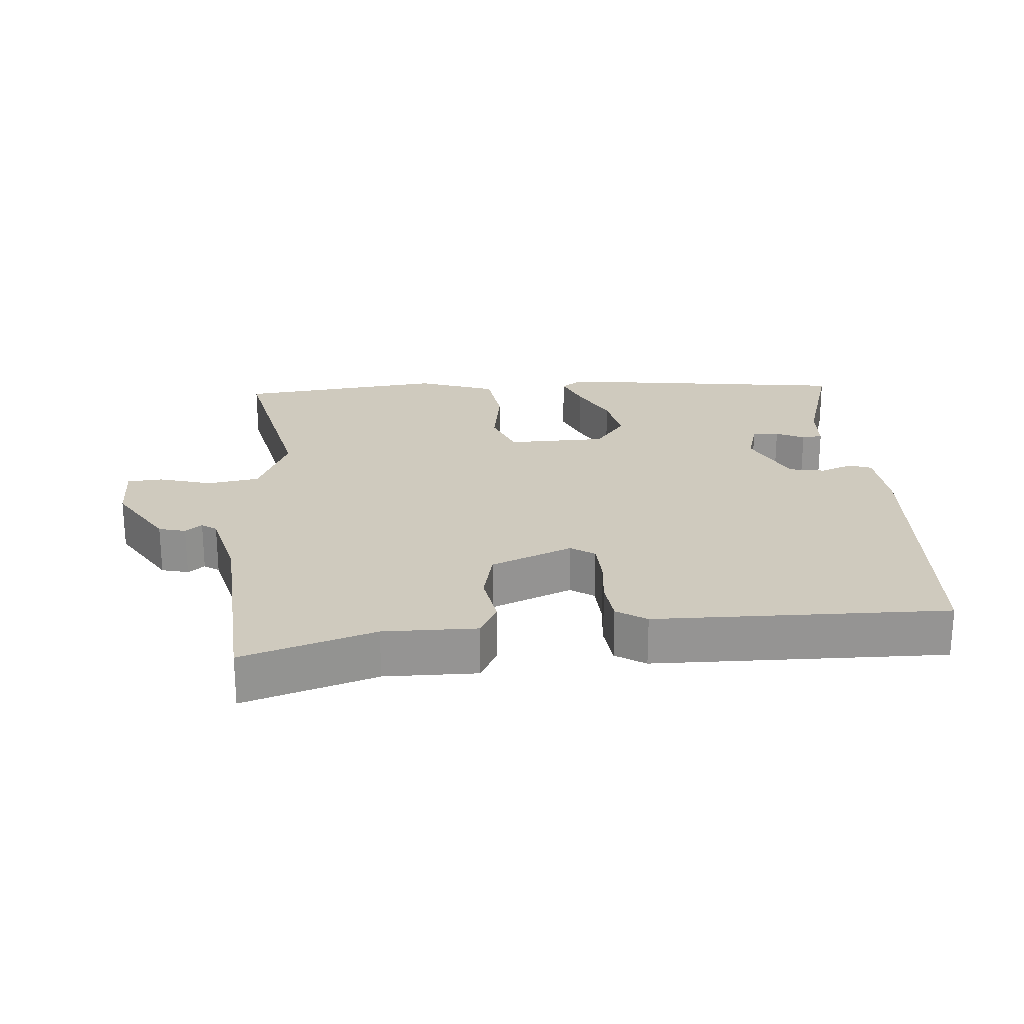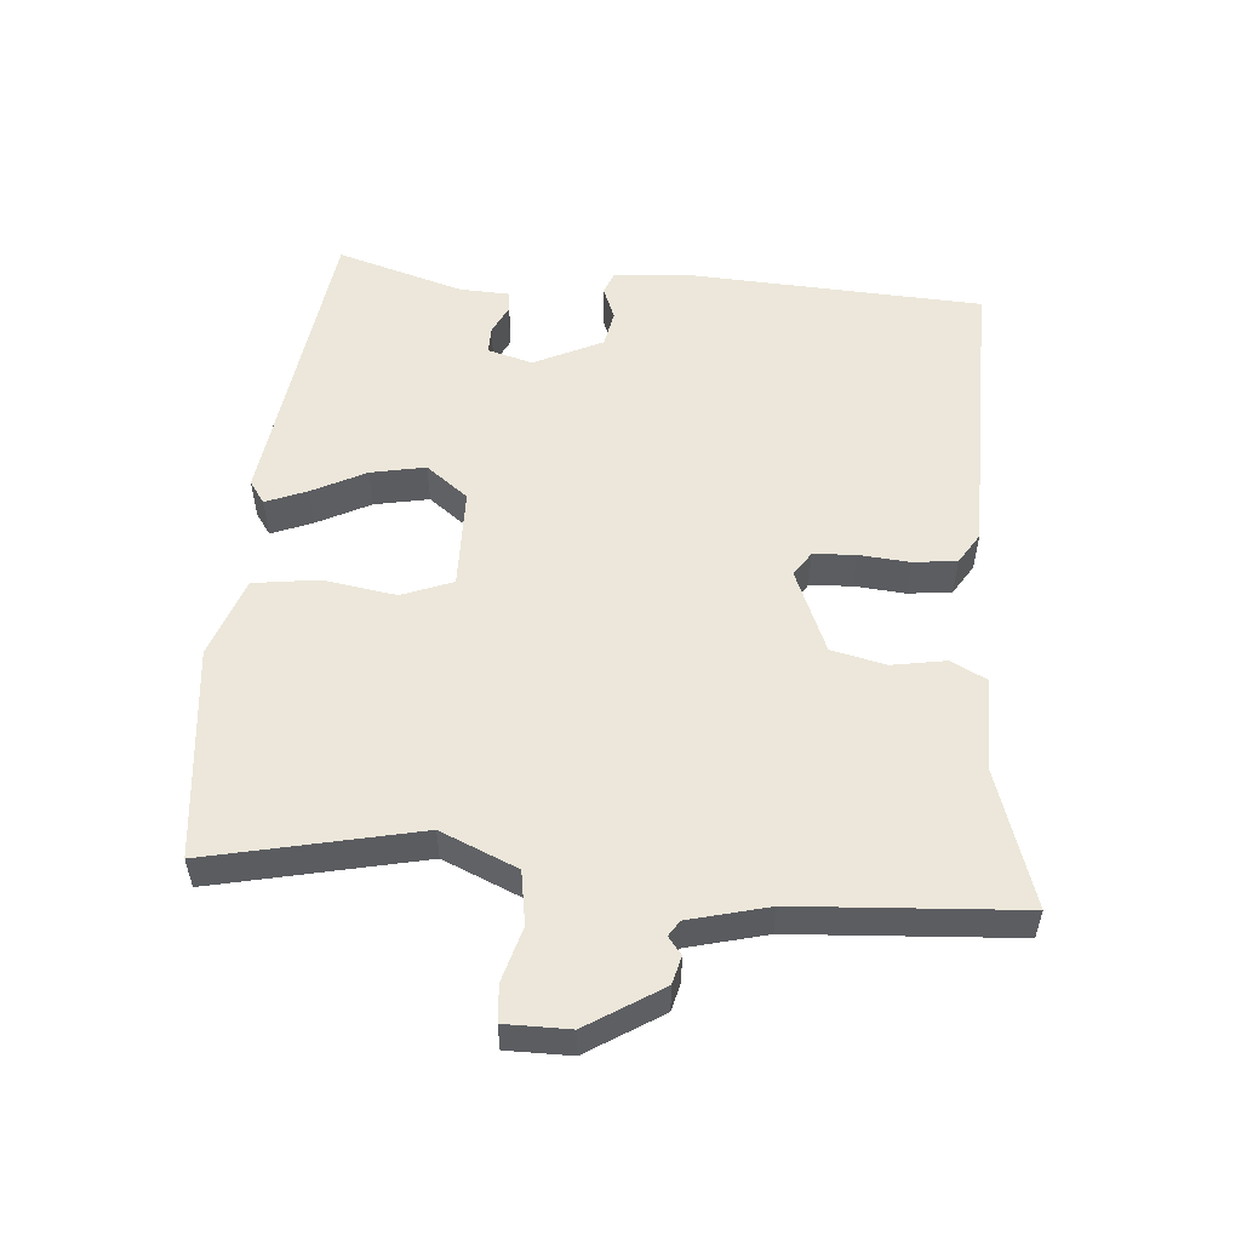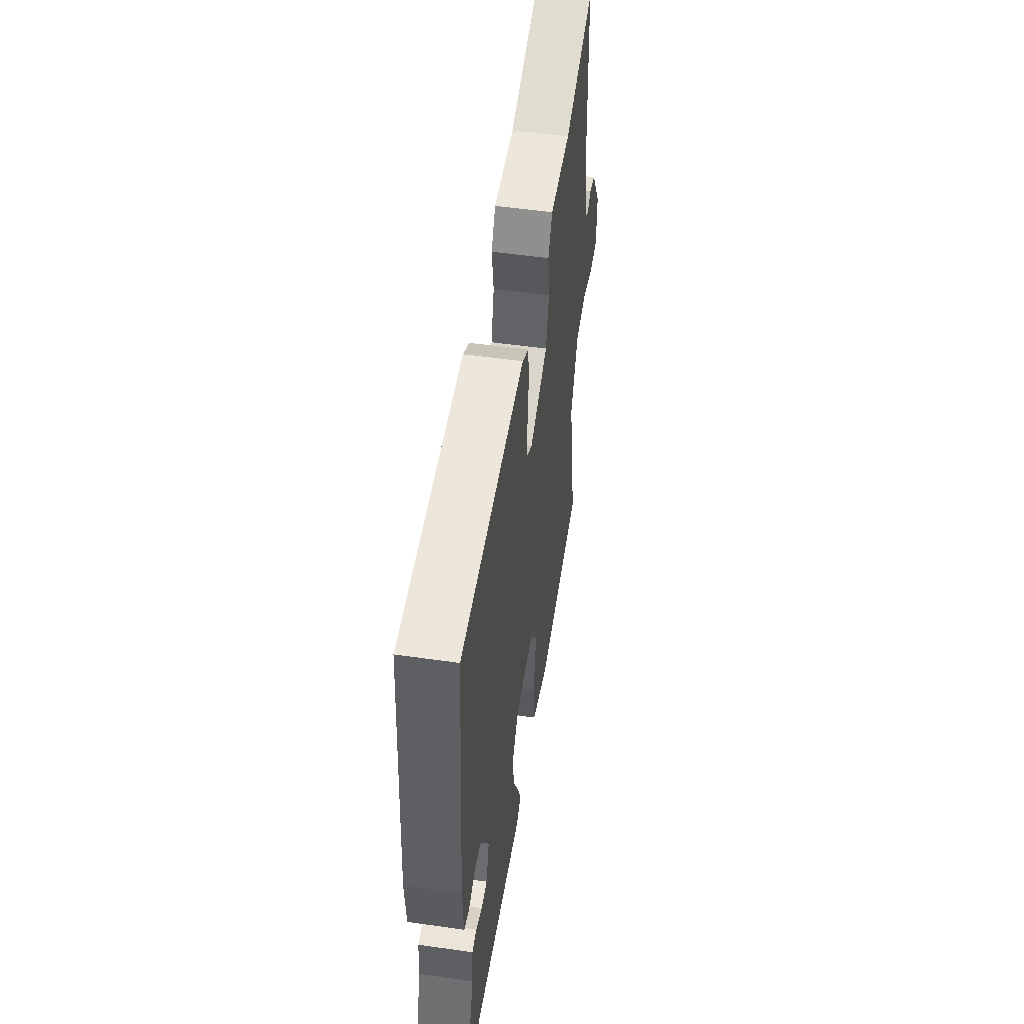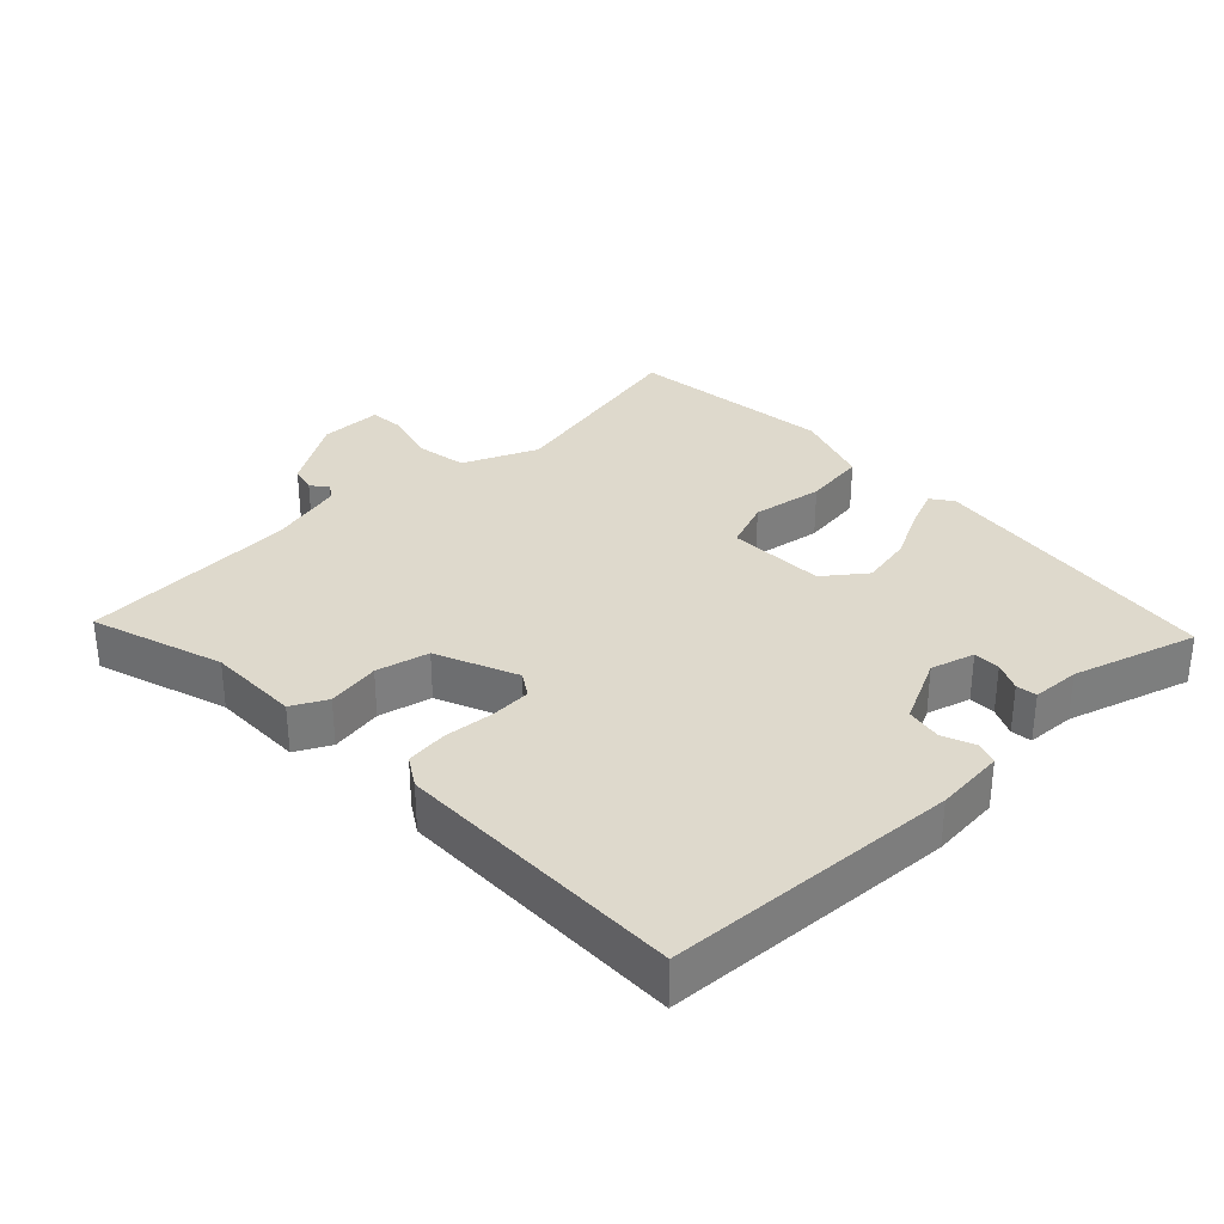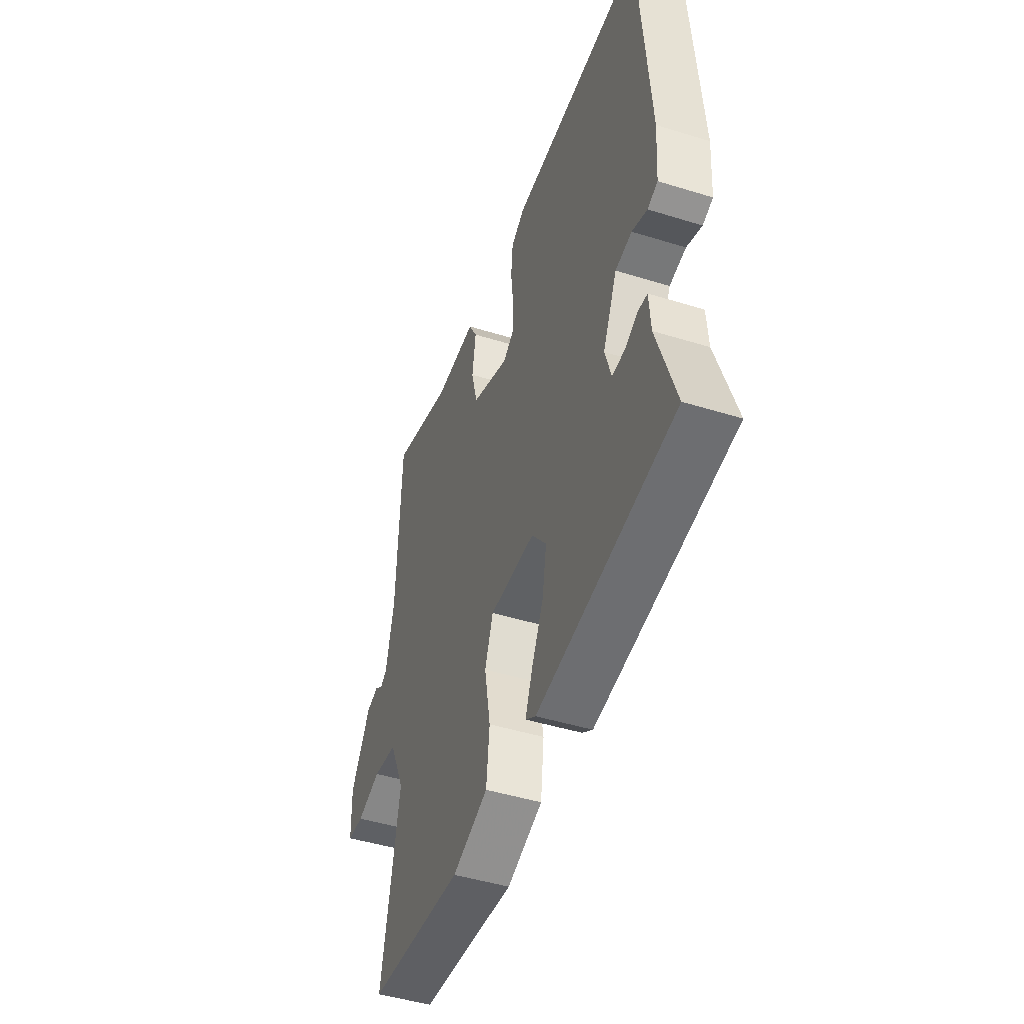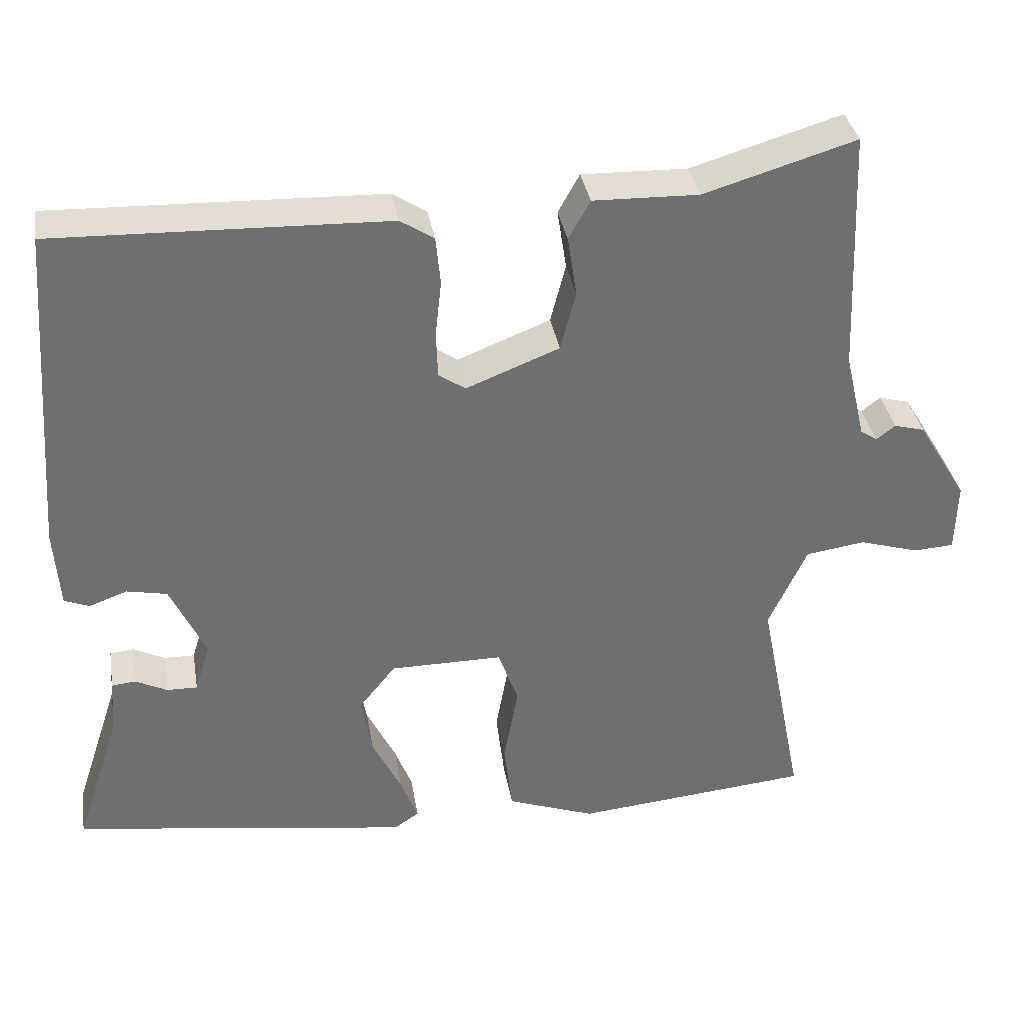
<metadata>
{"format":"obj","ext":"obj","renderer":"f3d","projection":"perspective","resolution":1024,"background":"white","views":[{"elev":23.2,"azim":-5.6,"up":"+Y"},{"elev":53.8,"azim":-86.5,"up":"+Y"},{"elev":52.4,"azim":98.8,"up":"+Z"},{"elev":32.1,"azim":44.9,"up":"+Y"},{"elev":-46.0,"azim":70.4,"up":"+Z"},{"elev":35.8,"azim":170.4,"up":"+Z"}]}
</metadata>
<code>
v -0.52 0.07 -0.495
v -0.46 0.07 -0.191
v -0.51 0.07 -0.081
v -0.588 0.07 -0.07
v -0.666 0.07 -0.094
v -0.719 0.07 -0.091
v -0.721 0.07 0.002
v -0.656 0.07 0.11
v -0.616 0.07 0.121
v -0.591 0.07 0.102
v -0.569 0.07 0.117
v -0.542 0.07 0.232
v -0.528 0.07 0.554
v -0.33 0.07 0.495
v -0.192 0.07 0.499
v -0.164 0.07 0.448
v -0.176 0.07 0.369
v -0.156 0.07 0.291
v -0.034 0.07 0.243
v 0.001 0.07 0.267
v 0.003 0.07 0.328
v -0.005 0.07 0.401
v 0.001 0.07 0.464
v 0.045 0.07 0.493
v 0.478 0.07 0.508
v 0.511 0.07 0.073
v 0.504 0.07 -0.031
v 0.471 0.07 -0.044
v 0.422 0.07 -0.026
v 0.369 0.07 -0.037
v 0.323 0.07 -0.137
v 0.343 0.07 -0.202
v 0.383 0.07 -0.201
v 0.425 0.07 -0.18
v 0.456 0.07 -0.183
v 0.461 0.07 -0.255
v 0.521 0.07 -0.438
v 0.078 0.07 -0.505
v 0.045 0.07 -0.483
v 0.068 0.07 -0.423
v 0.106 0.07 -0.345
v 0.12 0.07 -0.266
v 0.072 0.07 -0.206
v -0.075 0.07 -0.206
v -0.102 0.07 -0.28
v -0.083 0.07 -0.386
v -0.094 0.07 -0.48
v -0.21 0.07 -0.523
v -0.52 0 -0.495
v -0.46 0 -0.191
v -0.51 0 -0.081
v -0.588 0 -0.07
v -0.666 0 -0.094
v -0.719 0 -0.091
v -0.721 0 0.002
v -0.656 0 0.11
v -0.616 0 0.121
v -0.591 0 0.102
v -0.569 0 0.117
v -0.542 0 0.232
v -0.528 0 0.554
v -0.33 0 0.495
v -0.192 0 0.499
v -0.164 0 0.448
v -0.176 0 0.369
v -0.156 0 0.291
v -0.034 0 0.243
v 0.001 0 0.267
v 0.003 0 0.328
v -0.005 0 0.401
v 0.001 0 0.464
v 0.045 0 0.493
v 0.478 0 0.508
v 0.511 0 0.073
v 0.504 0 -0.031
v 0.471 0 -0.044
v 0.422 0 -0.026
v 0.369 0 -0.037
v 0.323 0 -0.137
v 0.343 0 -0.202
v 0.383 0 -0.201
v 0.425 0 -0.18
v 0.456 0 -0.183
v 0.461 0 -0.255
v 0.521 0 -0.438
v 0.078 0 -0.505
v 0.045 0 -0.483
v 0.068 0 -0.423
v 0.106 0 -0.345
v 0.12 0 -0.266
v 0.072 0 -0.206
v -0.075 0 -0.206
v -0.102 0 -0.28
v -0.083 0 -0.386
v -0.094 0 -0.48
v -0.21 0 -0.523
f 48 1 2
f 47 48 2
f 46 47 2
f 45 46 2
f 44 45 2 3
f 43 44 3
f 39 40 41
f 38 39 41
f 37 38 41
f 36 37 41
f 35 36 41
f 34 35 41
f 33 34 41
f 32 33 41 42
f 31 32 42 43
f 27 28 29
f 26 27 29
f 25 26 29
f 24 25 29
f 23 24 29
f 22 23 29
f 21 22 29
f 20 21 29 30
f 30 31 43
f 20 30 43
f 19 20 43
f 14 15 16 17
f 14 17 18
f 13 14 18
f 12 13 18
f 19 43 3
f 18 19 3
f 12 18 3
f 11 12 3
f 8 9 10
f 7 8 10
f 6 7 10
f 5 6 10
f 4 5 10
f 3 4 10 11
f 50 49 96
f 50 96 95
f 50 95 94
f 50 94 93
f 51 50 93 92
f 51 92 91
f 89 88 87
f 89 87 86
f 89 86 85
f 89 85 84
f 89 84 83
f 89 83 82
f 89 82 81
f 90 89 81 80
f 91 90 80 79
f 77 76 75
f 77 75 74
f 77 74 73
f 77 73 72
f 77 72 71
f 77 71 70
f 77 70 69
f 78 77 69 68
f 91 79 78
f 91 78 68
f 91 68 67
f 65 64 63 62
f 66 65 62
f 66 62 61
f 66 61 60
f 51 91 67
f 51 67 66
f 51 66 60
f 51 60 59
f 58 57 56
f 58 56 55
f 58 55 54
f 58 54 53
f 58 53 52
f 59 58 52 51
f 1 49 50 2
f 2 50 51 3
f 3 51 52 4
f 4 52 53 5
f 5 53 54 6
f 6 54 55 7
f 7 55 56 8
f 8 56 57 9
f 9 57 58 10
f 10 58 59 11
f 11 59 60 12
f 12 60 61 13
f 13 61 62 14
f 14 62 63 15
f 15 63 64 16
f 16 64 65 17
f 17 65 66 18
f 18 66 67 19
f 19 67 68 20
f 20 68 69 21
f 21 69 70 22
f 22 70 71 23
f 23 71 72 24
f 24 72 73 25
f 25 73 74 26
f 26 74 75 27
f 27 75 76 28
f 28 76 77 29
f 29 77 78 30
f 30 78 79 31
f 31 79 80 32
f 32 80 81 33
f 33 81 82 34
f 34 82 83 35
f 35 83 84 36
f 36 84 85 37
f 37 85 86 38
f 38 86 87 39
f 39 87 88 40
f 40 88 89 41
f 41 89 90 42
f 42 90 91 43
f 43 91 92 44
f 44 92 93 45
f 45 93 94 46
f 46 94 95 47
f 47 95 96 48
f 48 96 49 1

</code>
